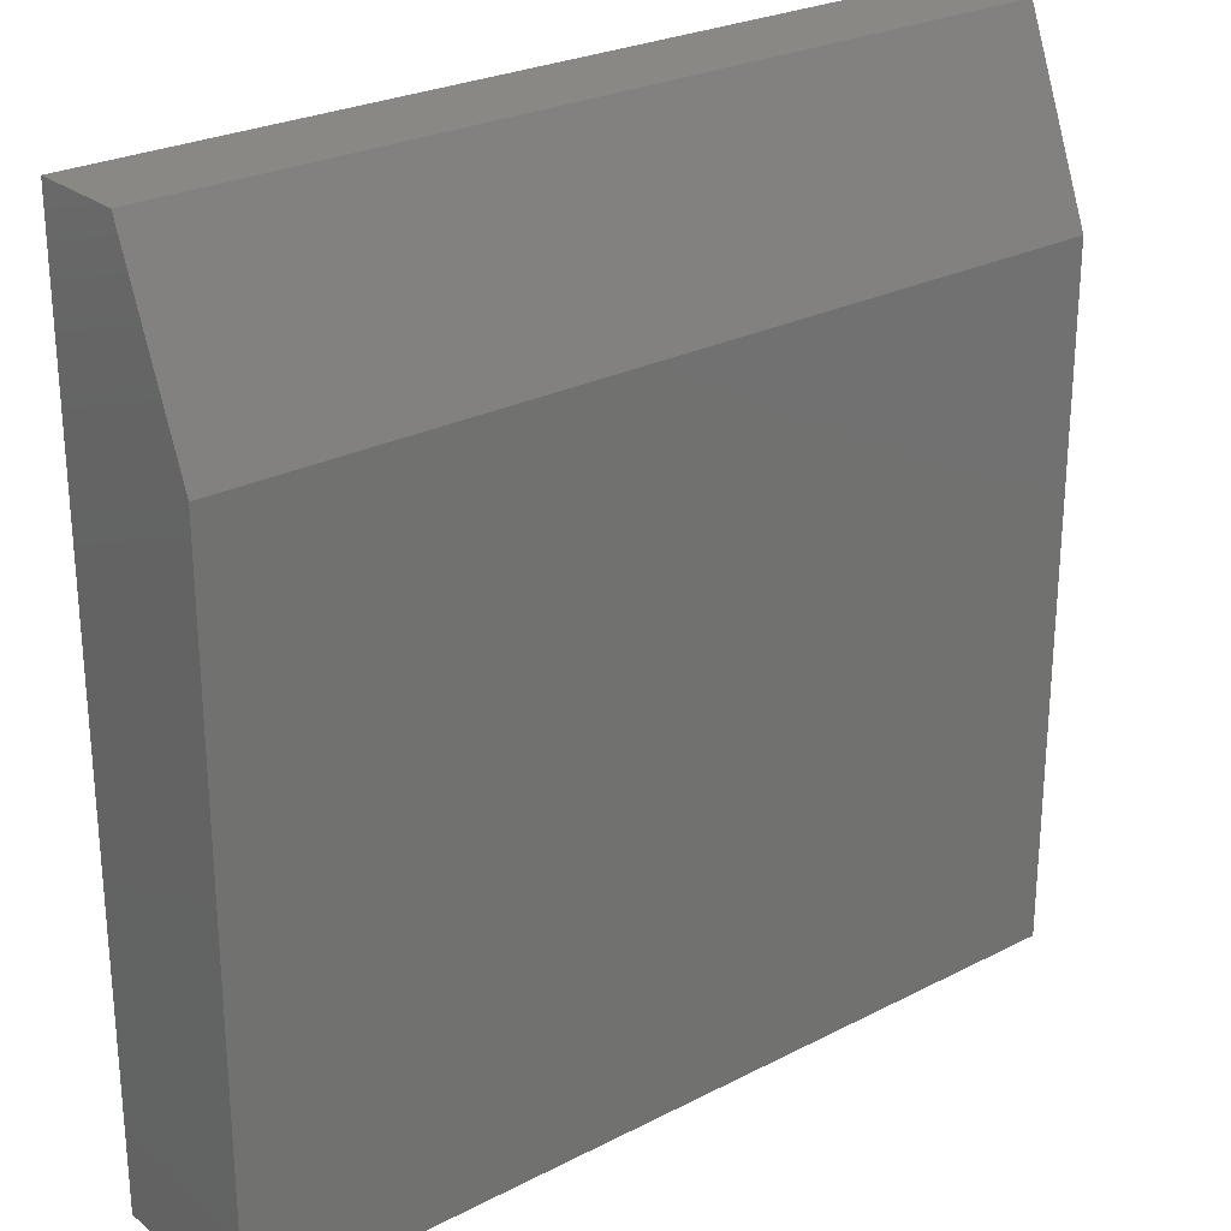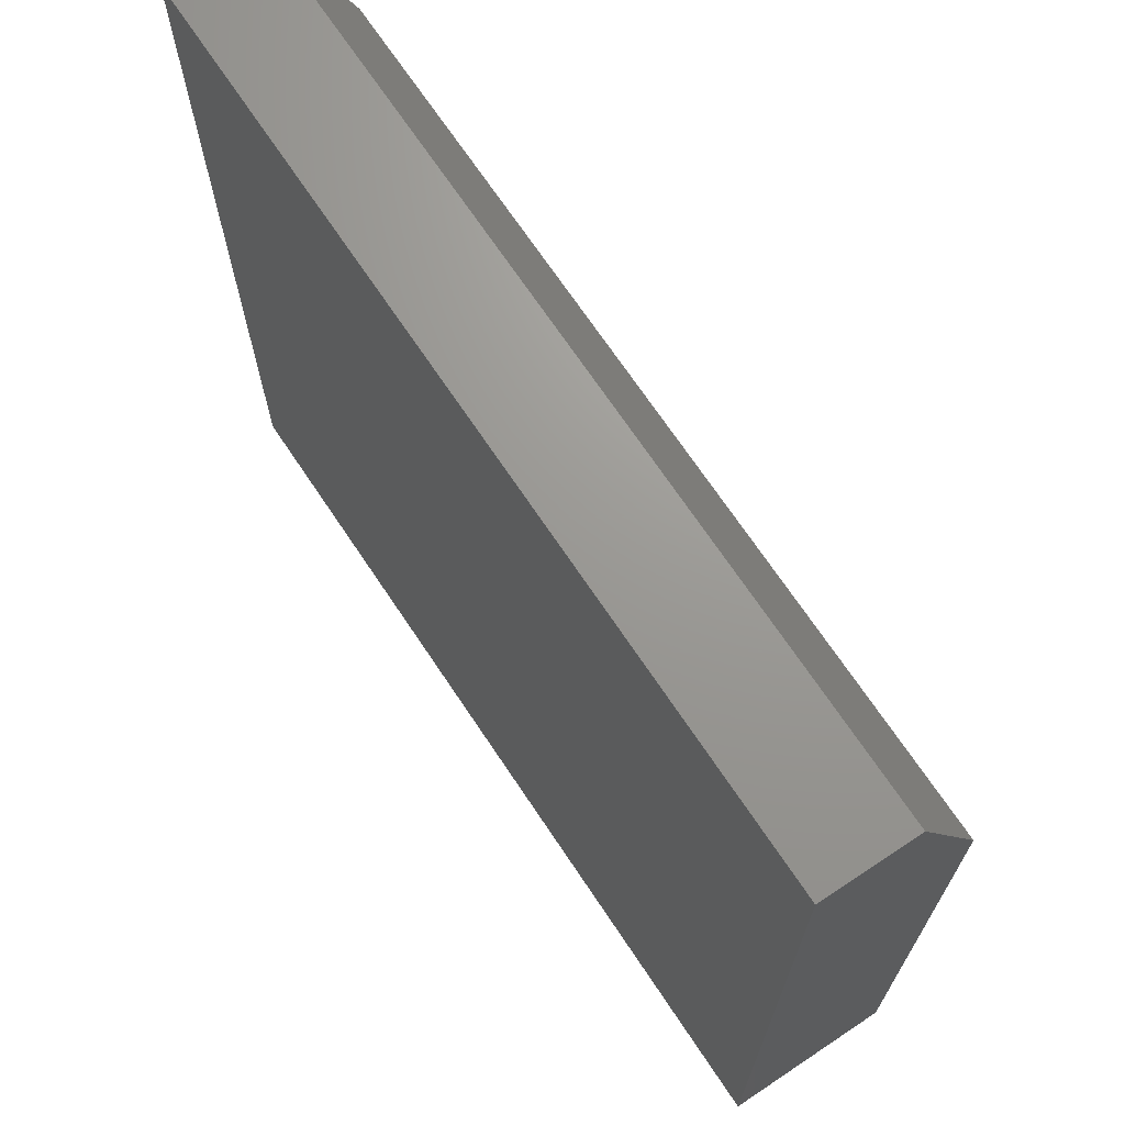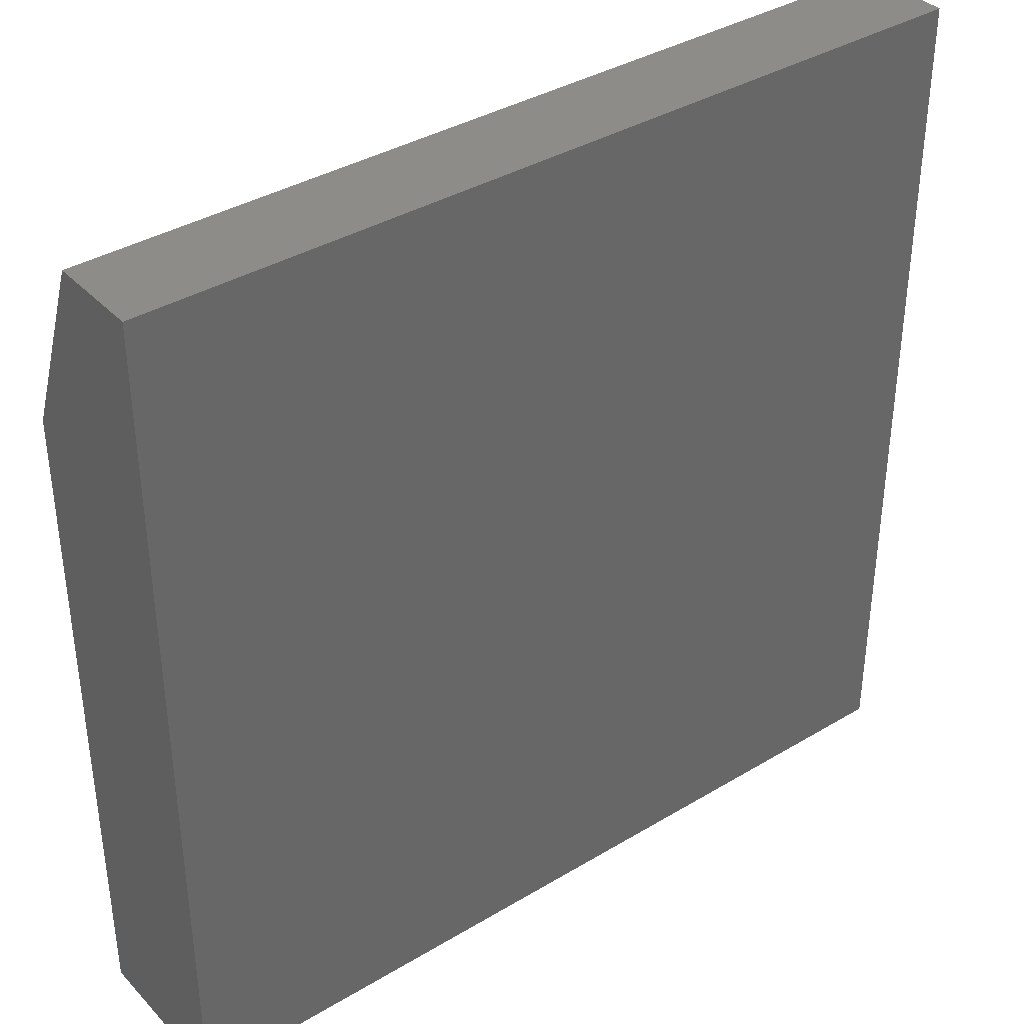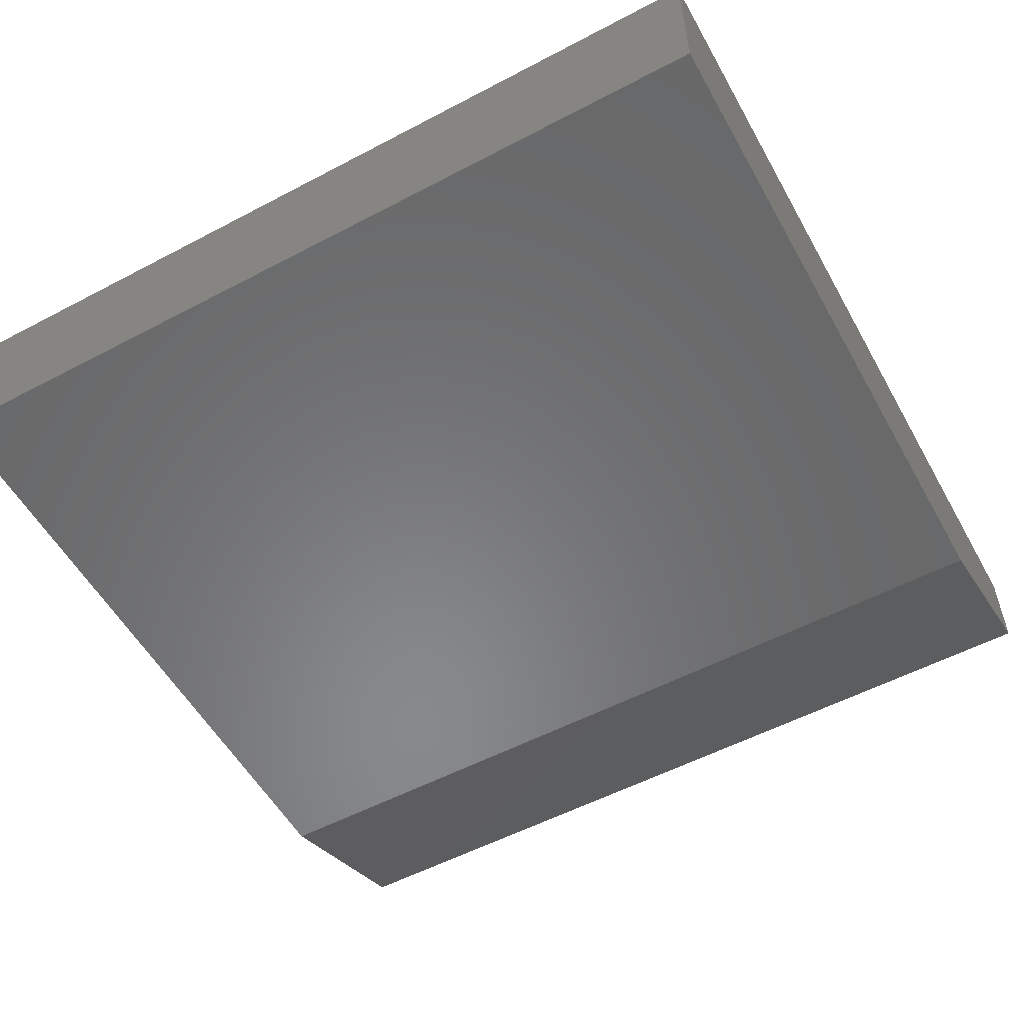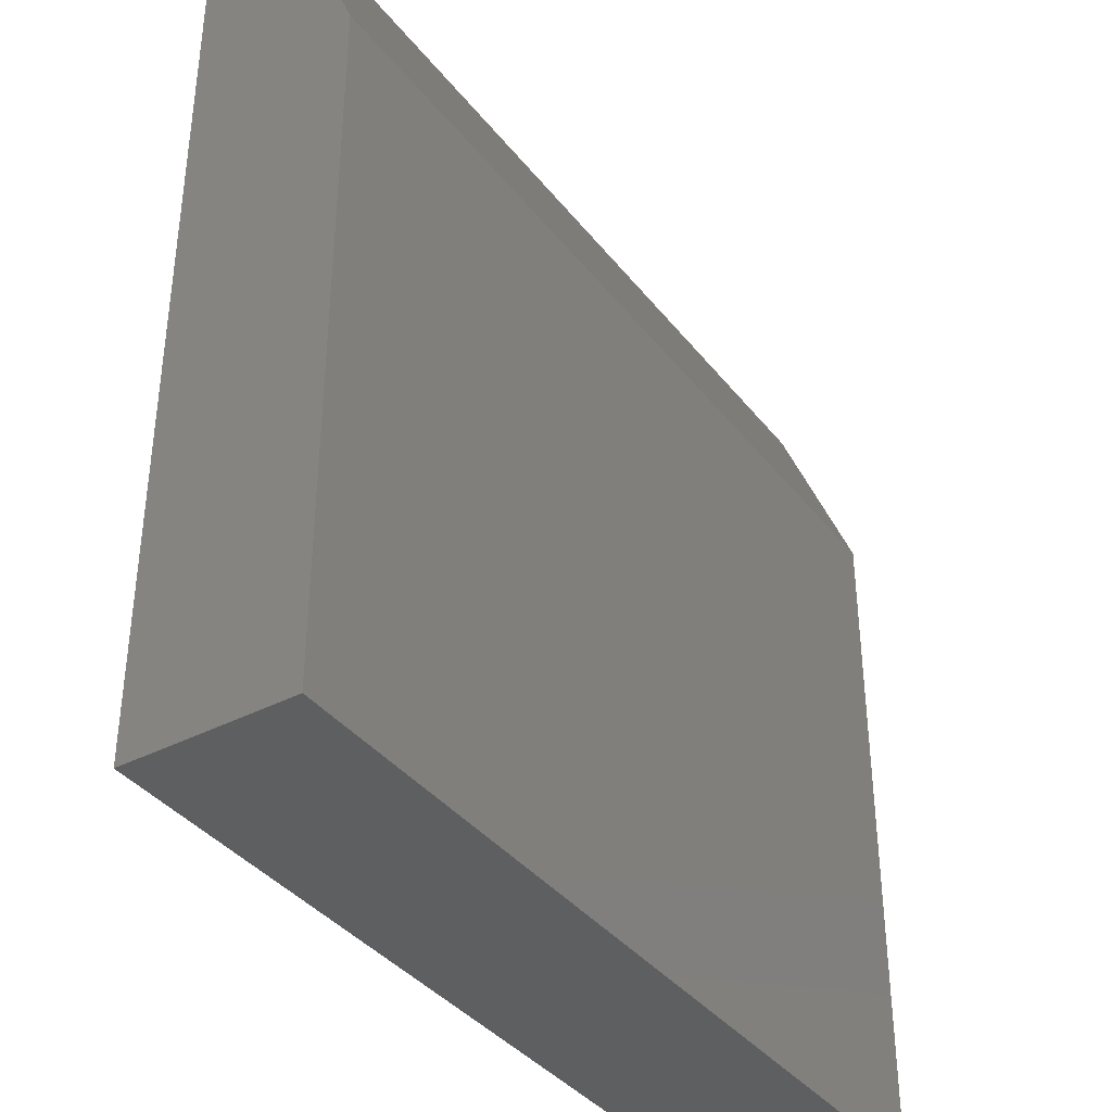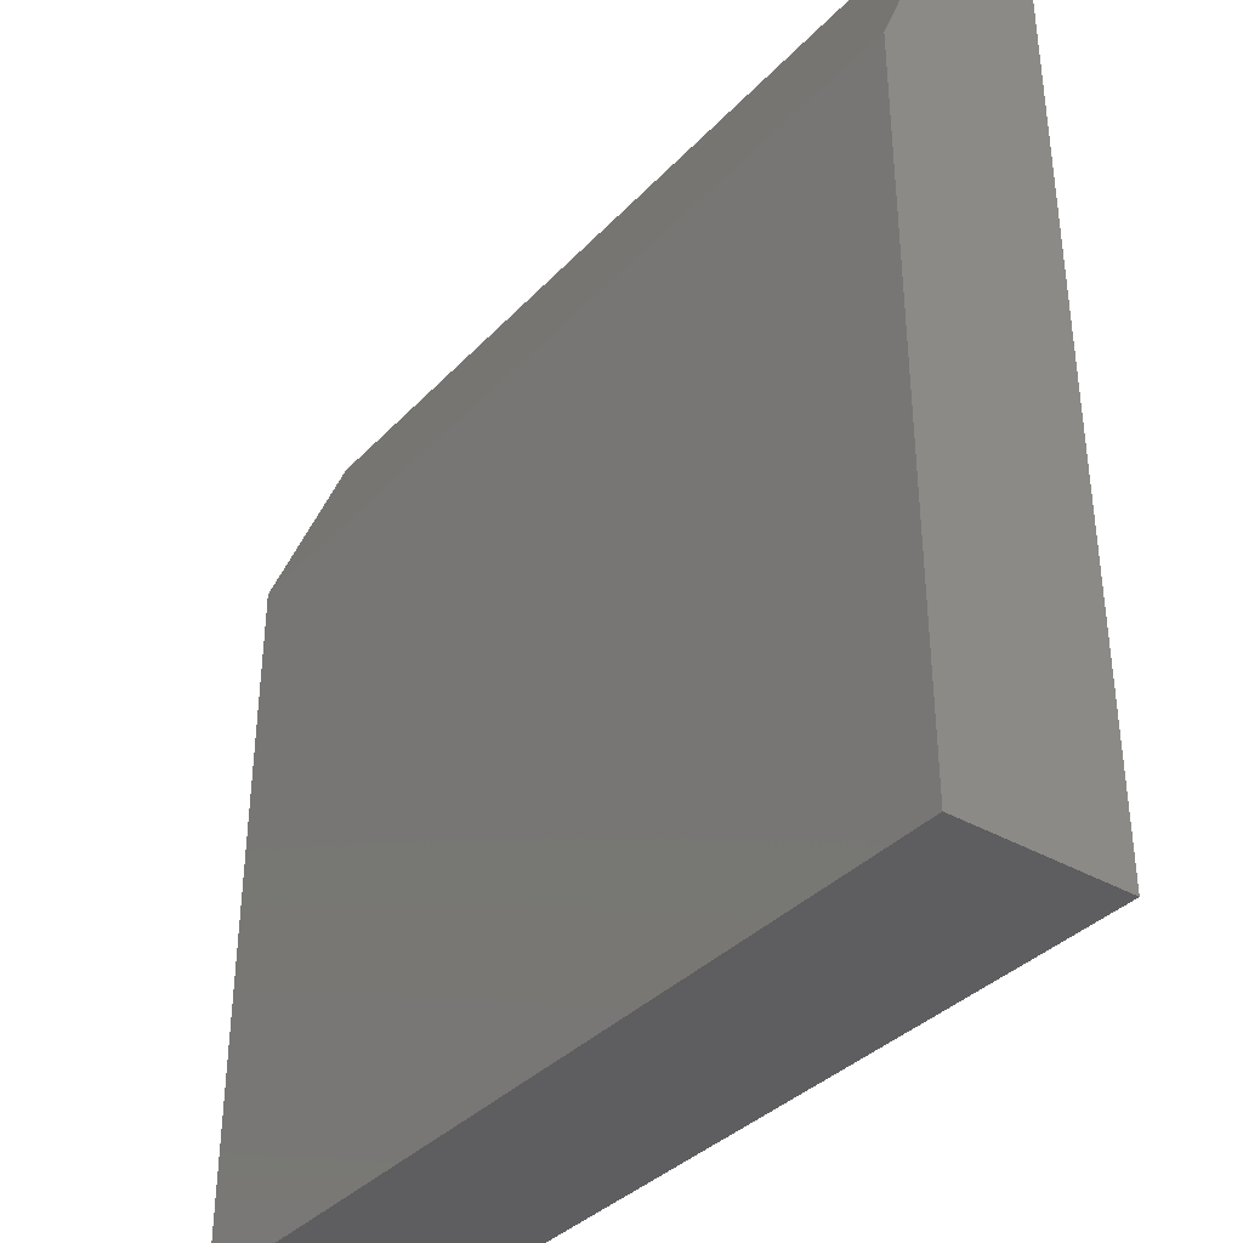
<metadata>
{"format":"stl","ext":"stl","renderer":"f3d","projection":"perspective","resolution":1024,"background":"white","views":[{"elev":26.0,"azim":140.8,"up":"+Y"},{"elev":69.8,"azim":56.3,"up":"+Y"},{"elev":37.5,"azim":-37.5,"up":"+Y"},{"elev":-55.1,"azim":29.0,"up":"+Z"},{"elev":-37.9,"azim":123.5,"up":"+Y"},{"elev":-36.3,"azim":-126.9,"up":"+Y"}]}
</metadata>
<code>
# stl→obj: 10 verts, 16 faces
v -0.7342 -0.7342 0
v -0.7342 -0.7342 0.2812
v -0.7342 0.4217 0
v -0.7342 0.7342 0.2812
v -0.7342 0.7342 0.125
v 0.7342 0.7342 0.2812
v 0.7342 0.7342 0.125
v 0.7342 -0.7342 0.2812
v 0.7342 -0.7342 0
v 0.7342 0.4217 0
f 1 2 3
f 3 2 4
f 3 4 5
f 6 7 4
f 4 7 5
f 8 9 6
f 6 9 10
f 6 10 7
f 1 3 9
f 9 3 10
f 7 10 5
f 5 10 3
f 2 8 4
f 4 8 6
f 2 1 8
f 8 1 9

</code>
